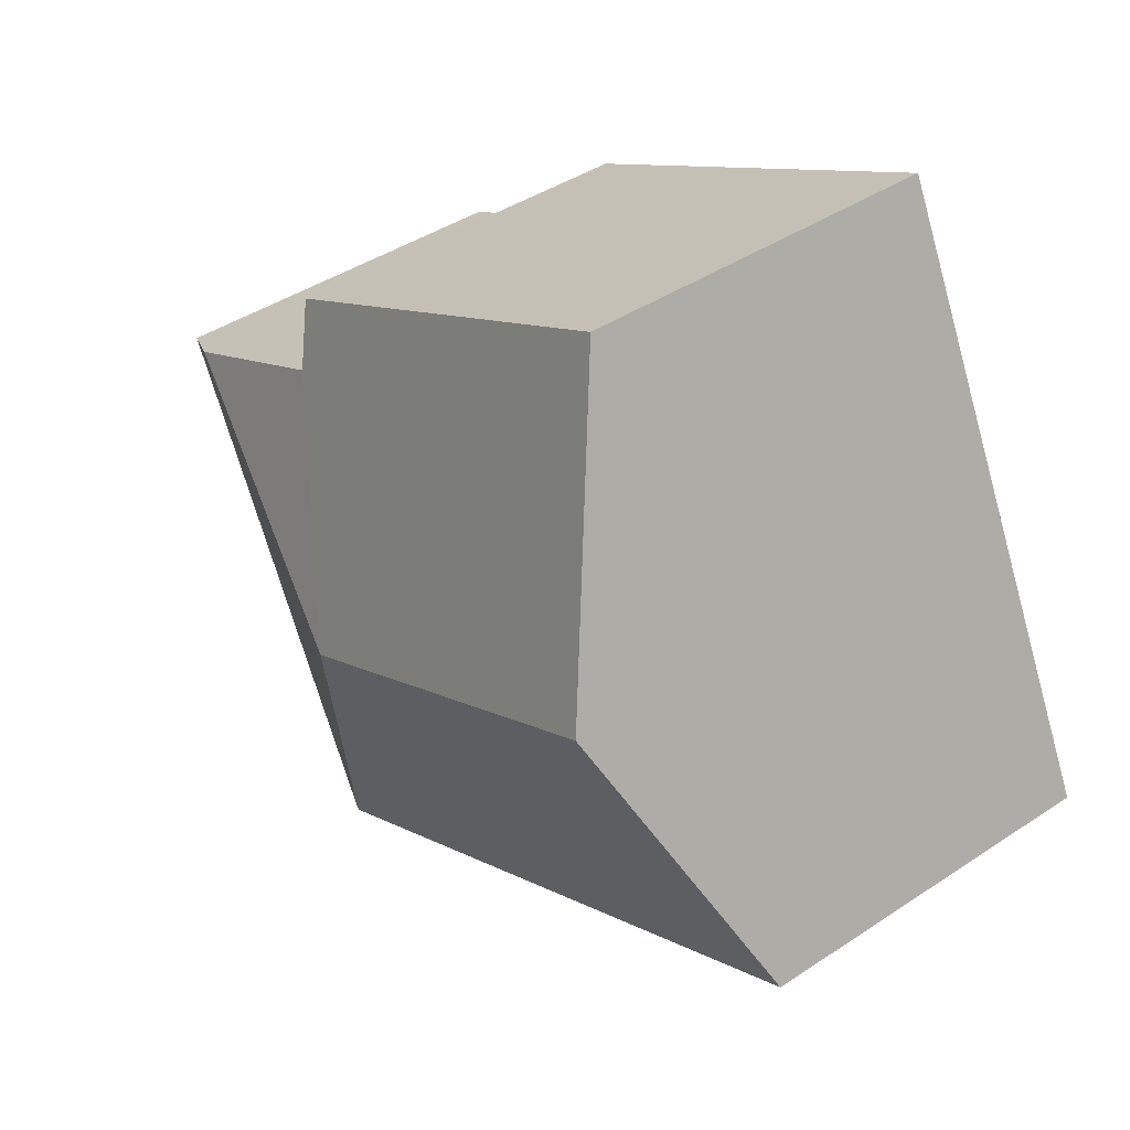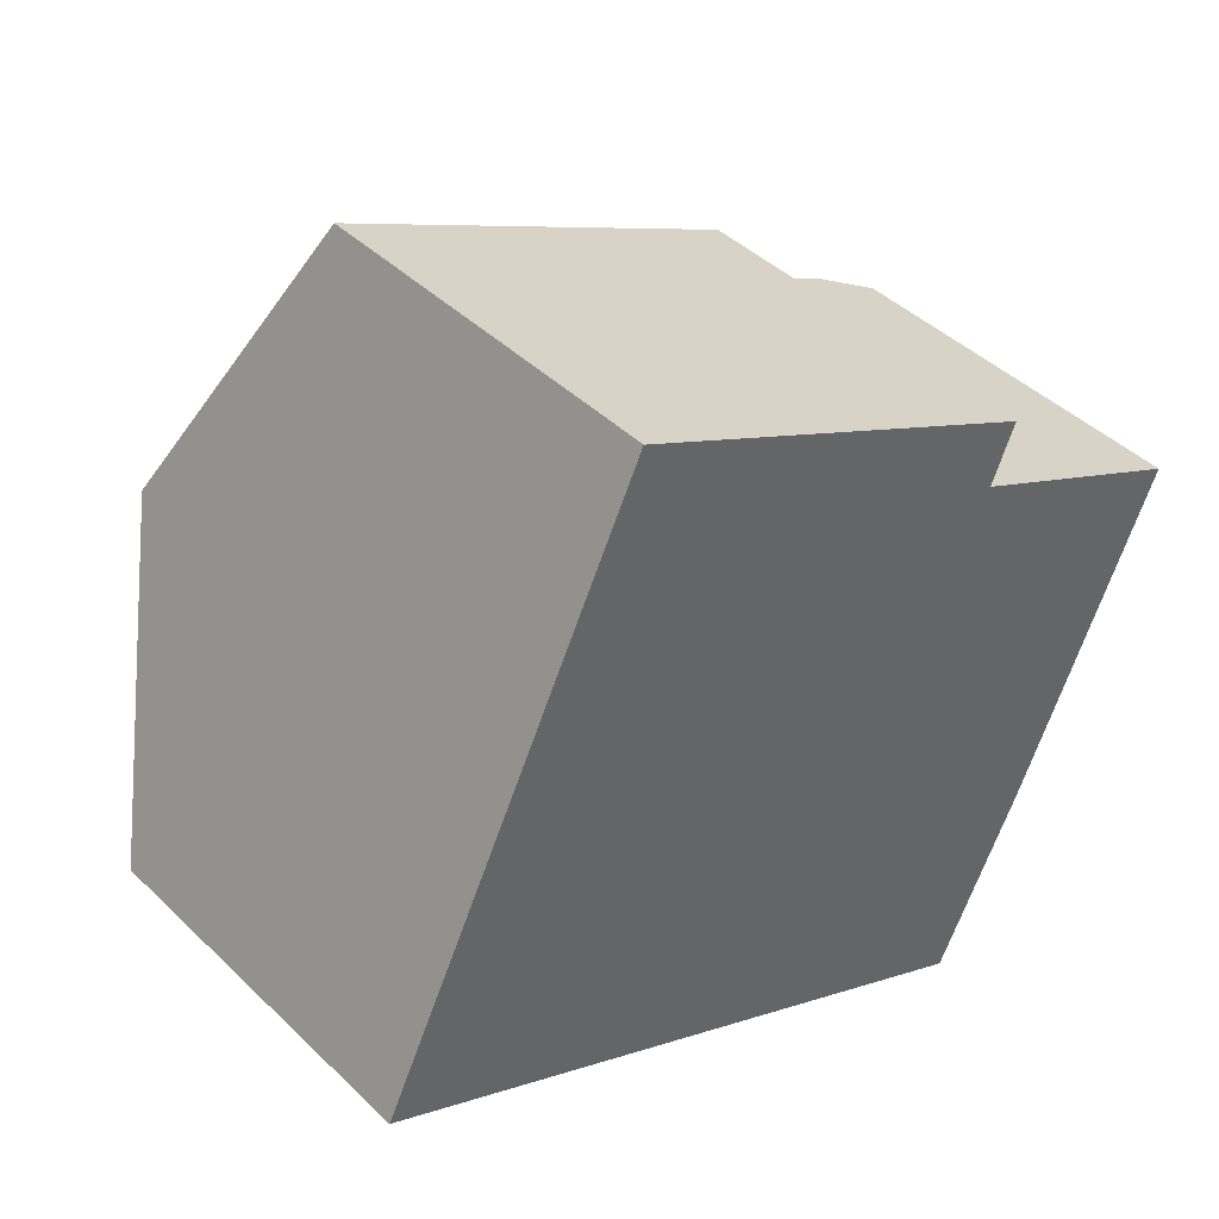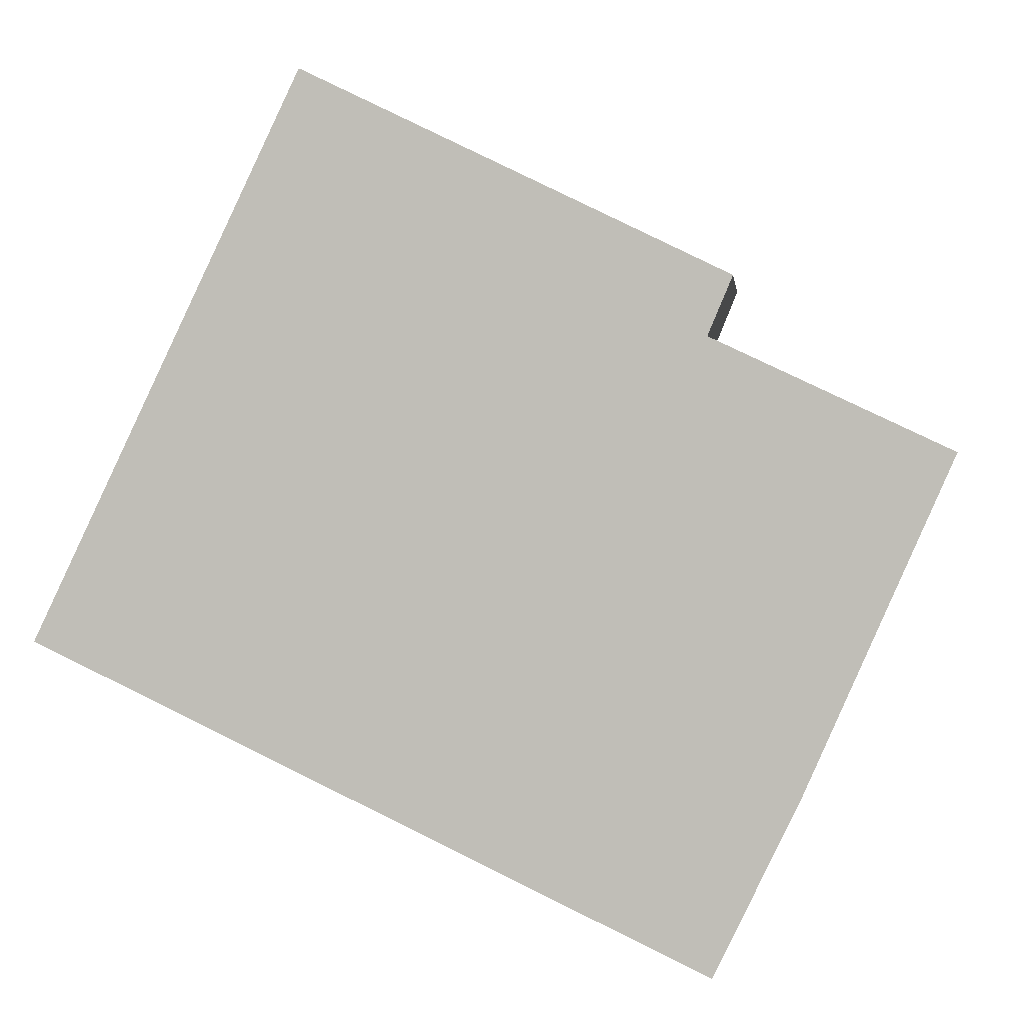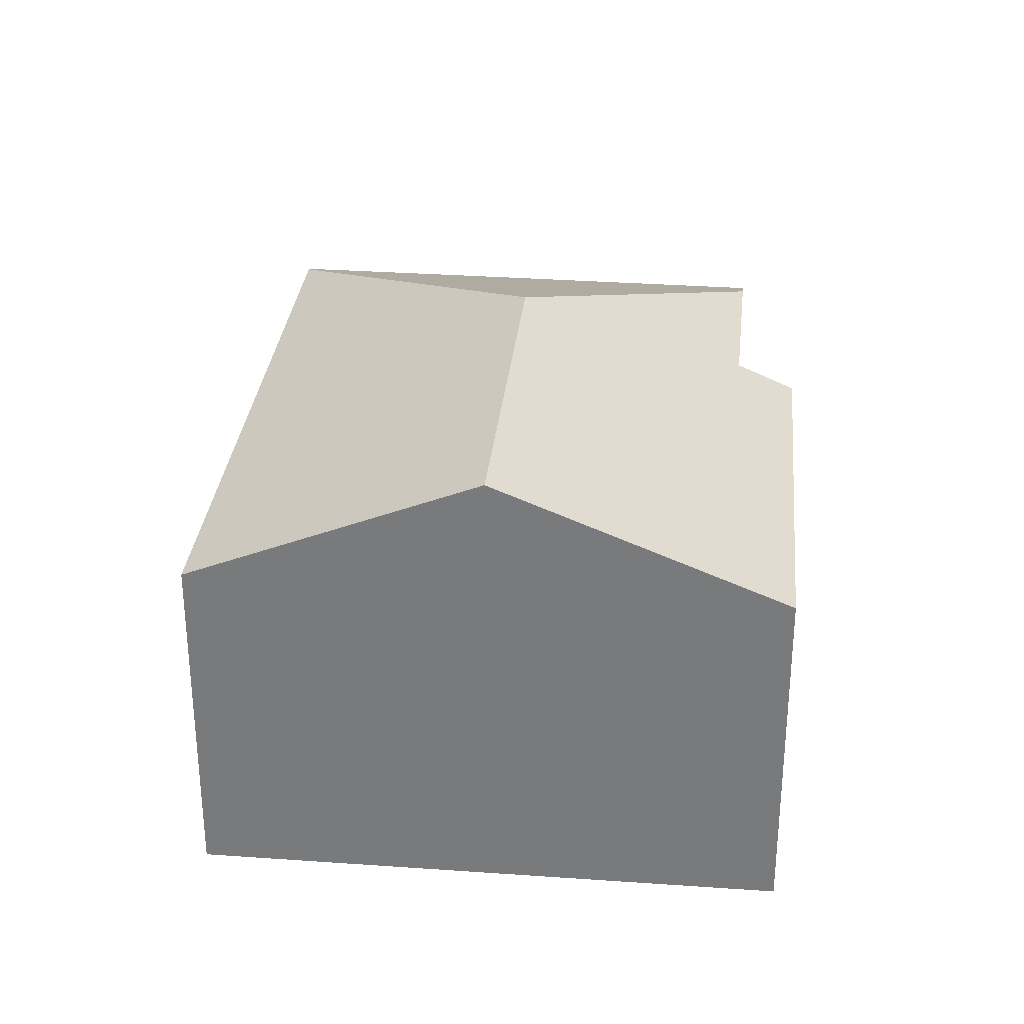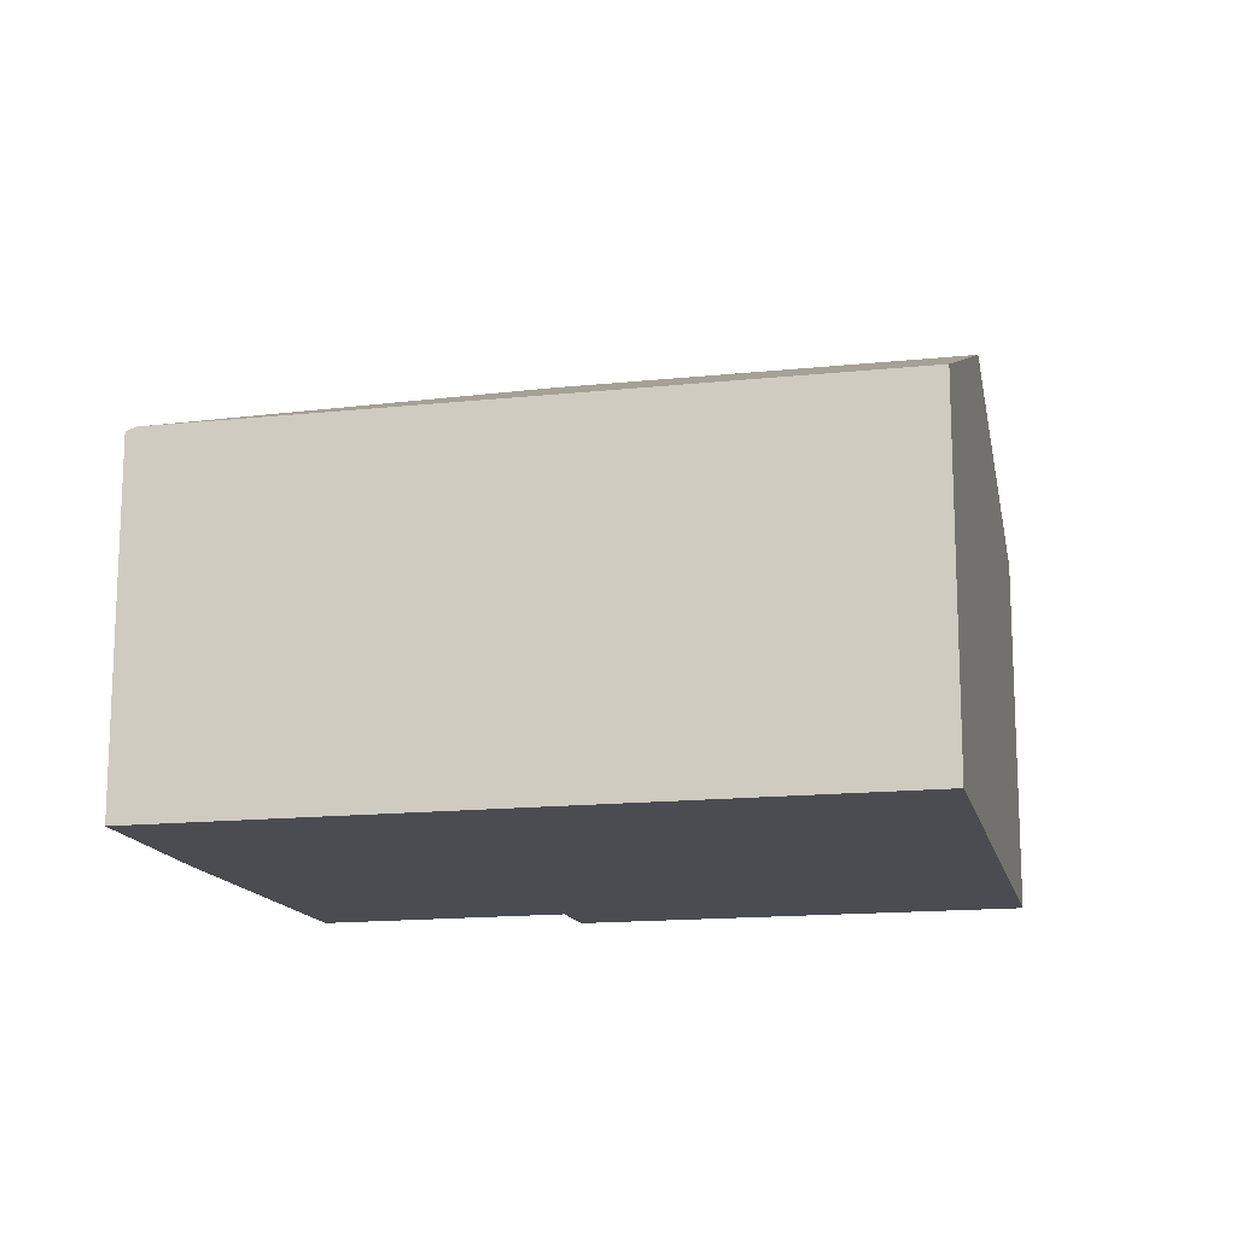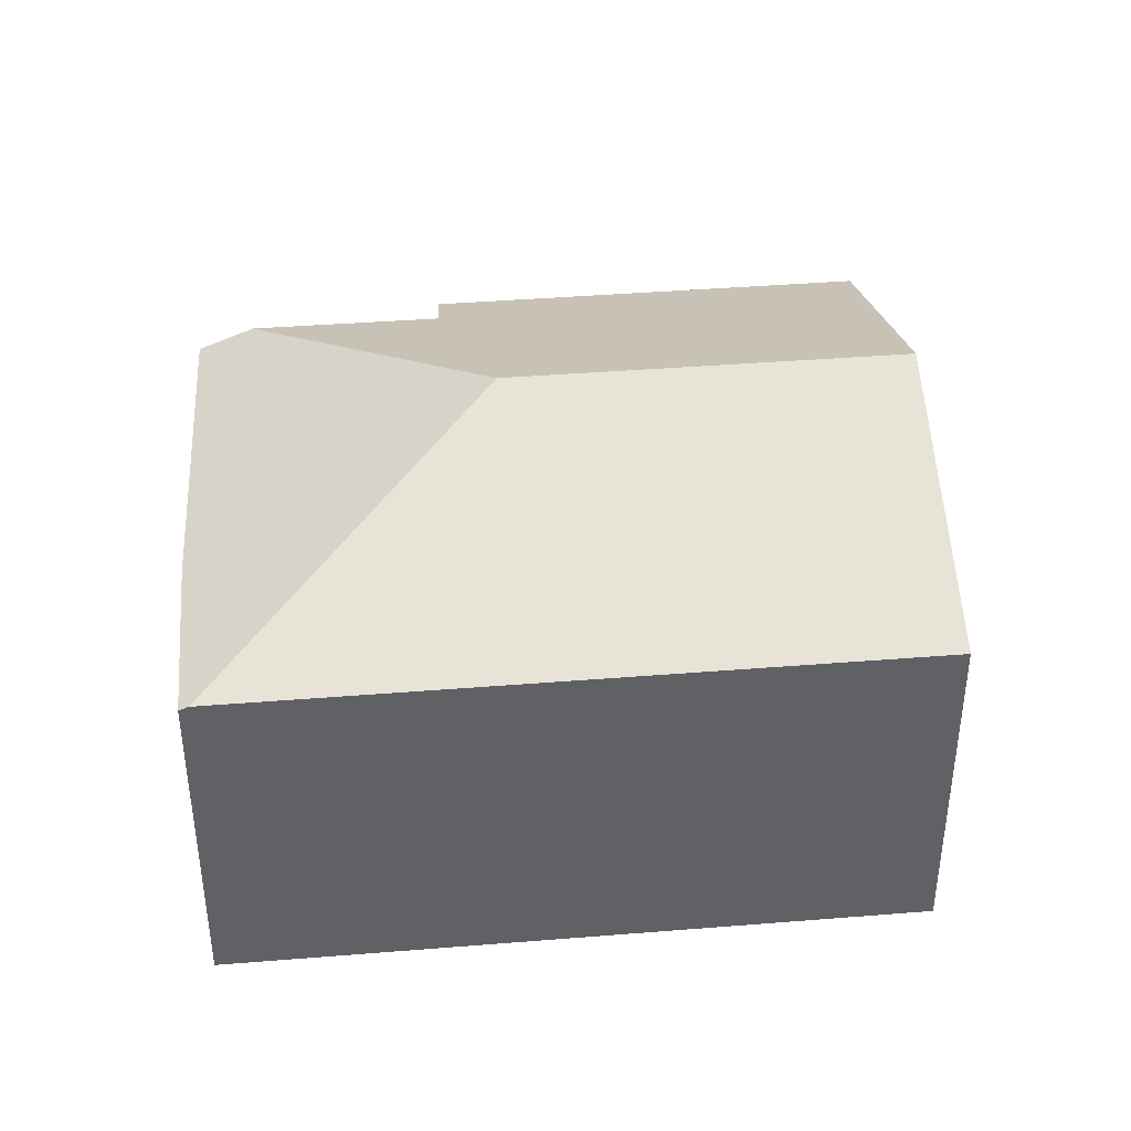
<metadata>
{"format":"obj","ext":"obj","renderer":"f3d","projection":"perspective","resolution":1024,"background":"white","views":[{"elev":41.4,"azim":-129.0,"up":"+Z"},{"elev":42.6,"azim":-41.3,"up":"+Z"},{"elev":2.6,"azim":5.9,"up":"+Z"},{"elev":31.2,"azim":-58.7,"up":"+Y"},{"elev":-15.3,"azim":-141.8,"up":"+Y"},{"elev":41.0,"azim":-160.0,"up":"+Y"}]}
</metadata>
<code>
v  3.876 3.684 0.735
v  4.992 2.945 2.256
v  6.371 2.938 1.613
v  2.017 2.754 4.212
v  5.175 2.756 2.694
v  1.009 3.684 2.108
v  4.975 2.752 -2.383
v  5.689 2.721 -1.071
v  5.044 2.722 -2.416
v  6.777 2.76 1.424
v  0 2.752 1.685e-16
v  4.992 -1.381e-16 2.256
v  5.175 -1.65e-16 2.694
v  6.777 -8.719e-17 1.424
v  5.689 6.558e-17 -1.071
v  5.044 1.479e-16 -2.416
v  6.371 -9.877e-17 1.613
v  2.017 -2.579e-16 4.212
v  0 0 0
v  4.975 1.459e-16 -2.383
v  1.009 -1.291e-16 2.108
g defaultobject
f 1 2 3
f 2 4 5
f 4 2 1
f 4 1 6
f 7 8 9
f 8 7 1
f 8 1 10
f 10 1 3
f 11 1 7
f 1 11 6
f 5 12 2
f 12 5 13
f 14 8 10
f 8 14 15
f 8 16 9
f 16 8 15
f 12 3 2
f 3 12 10
f 10 12 14
f 14 12 17
f 4 13 5
f 13 4 18
f 9 11 7
f 11 9 16
f 11 16 19
f 19 16 20
f 19 6 11
f 6 19 4
f 4 19 21
f 4 21 18
f 18 12 13
f 12 18 16
f 16 18 20
f 20 18 19
f 19 18 21
f 17 15 14
f 15 17 12
f 15 12 16

</code>
